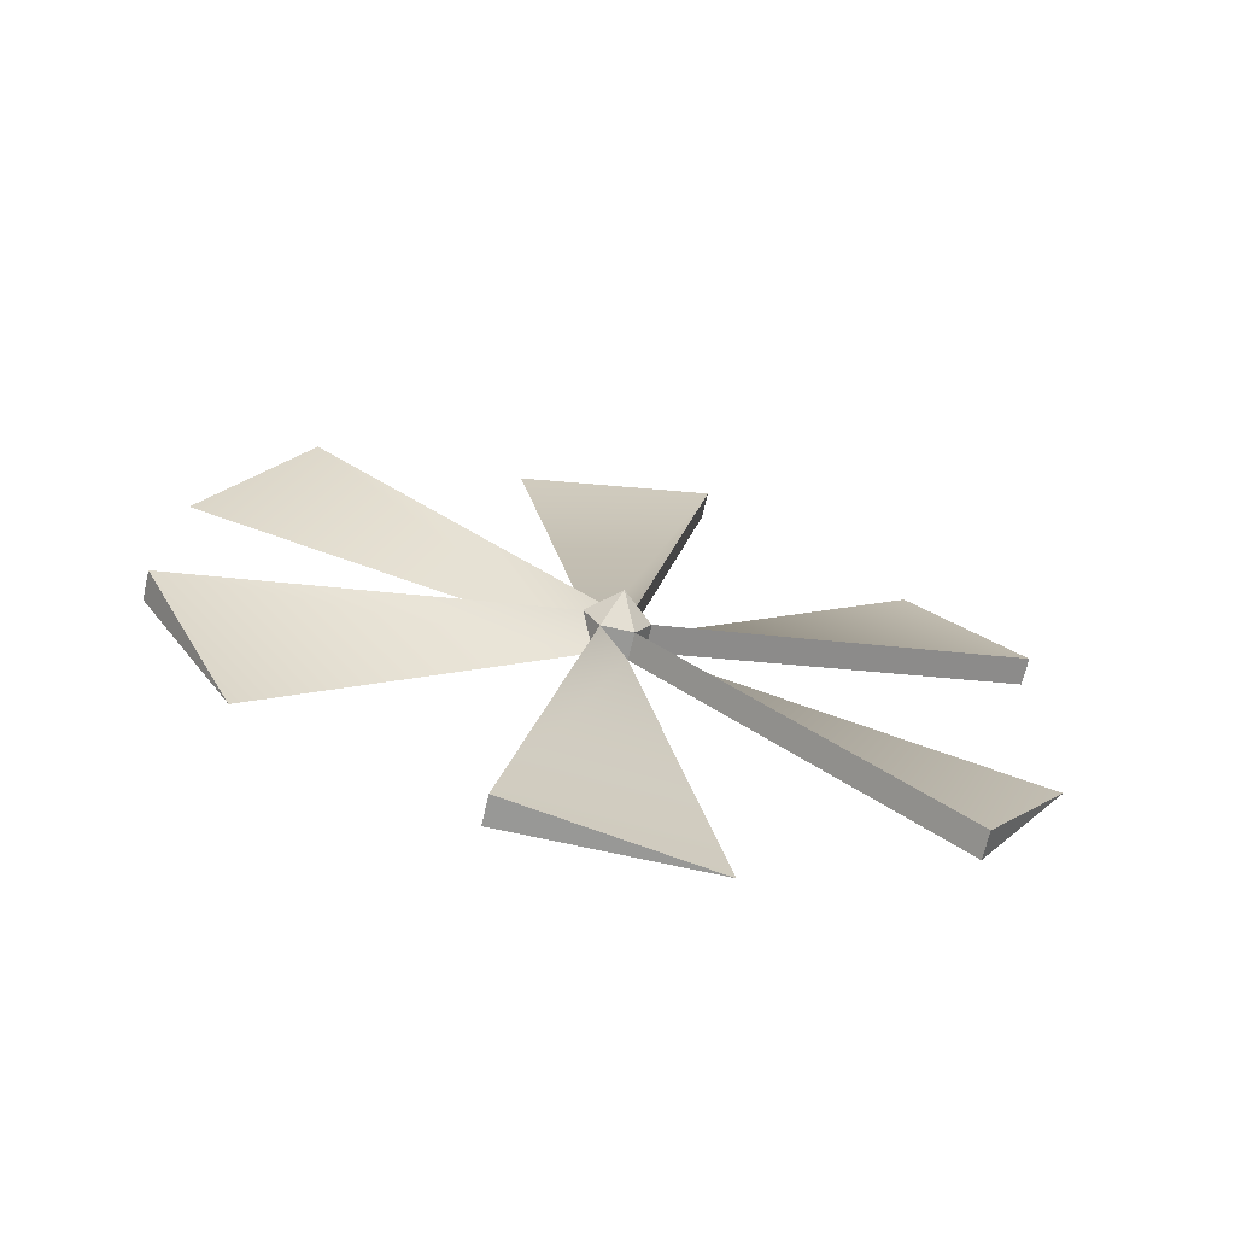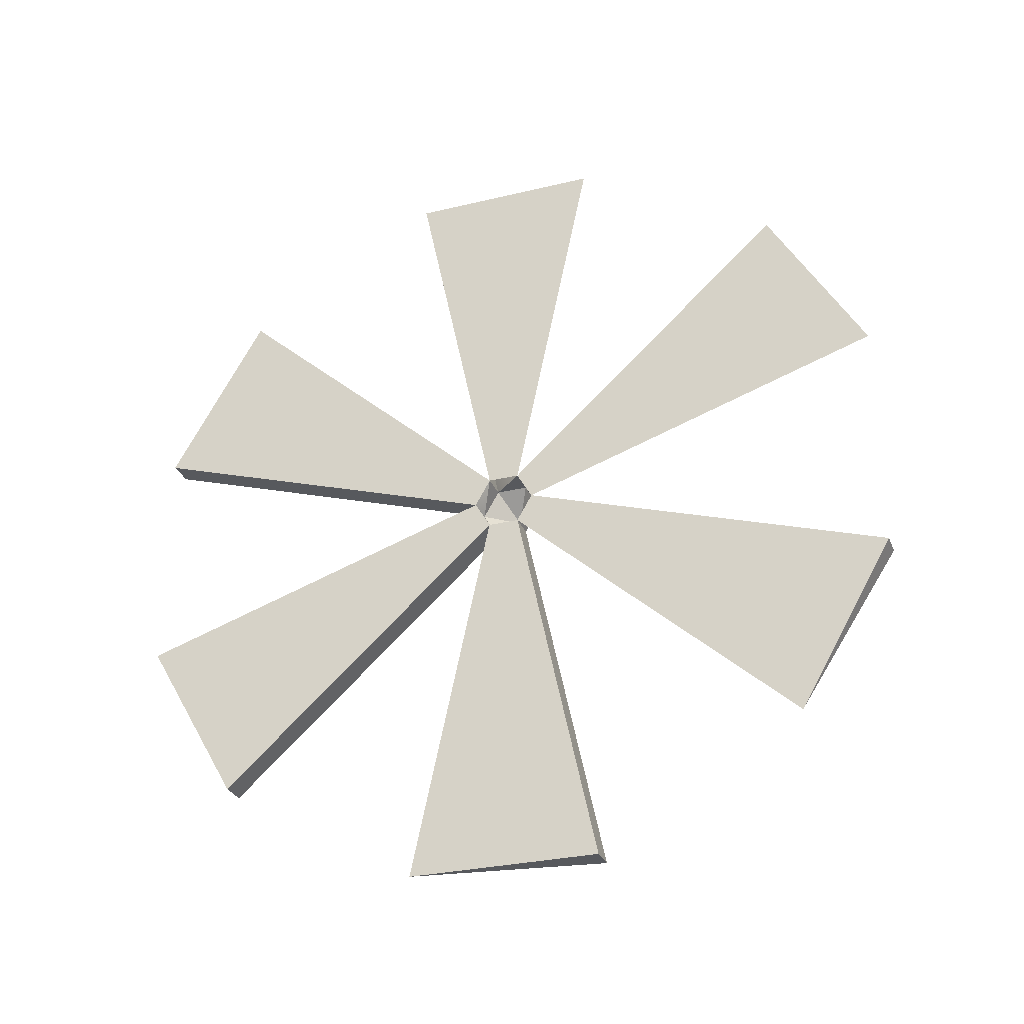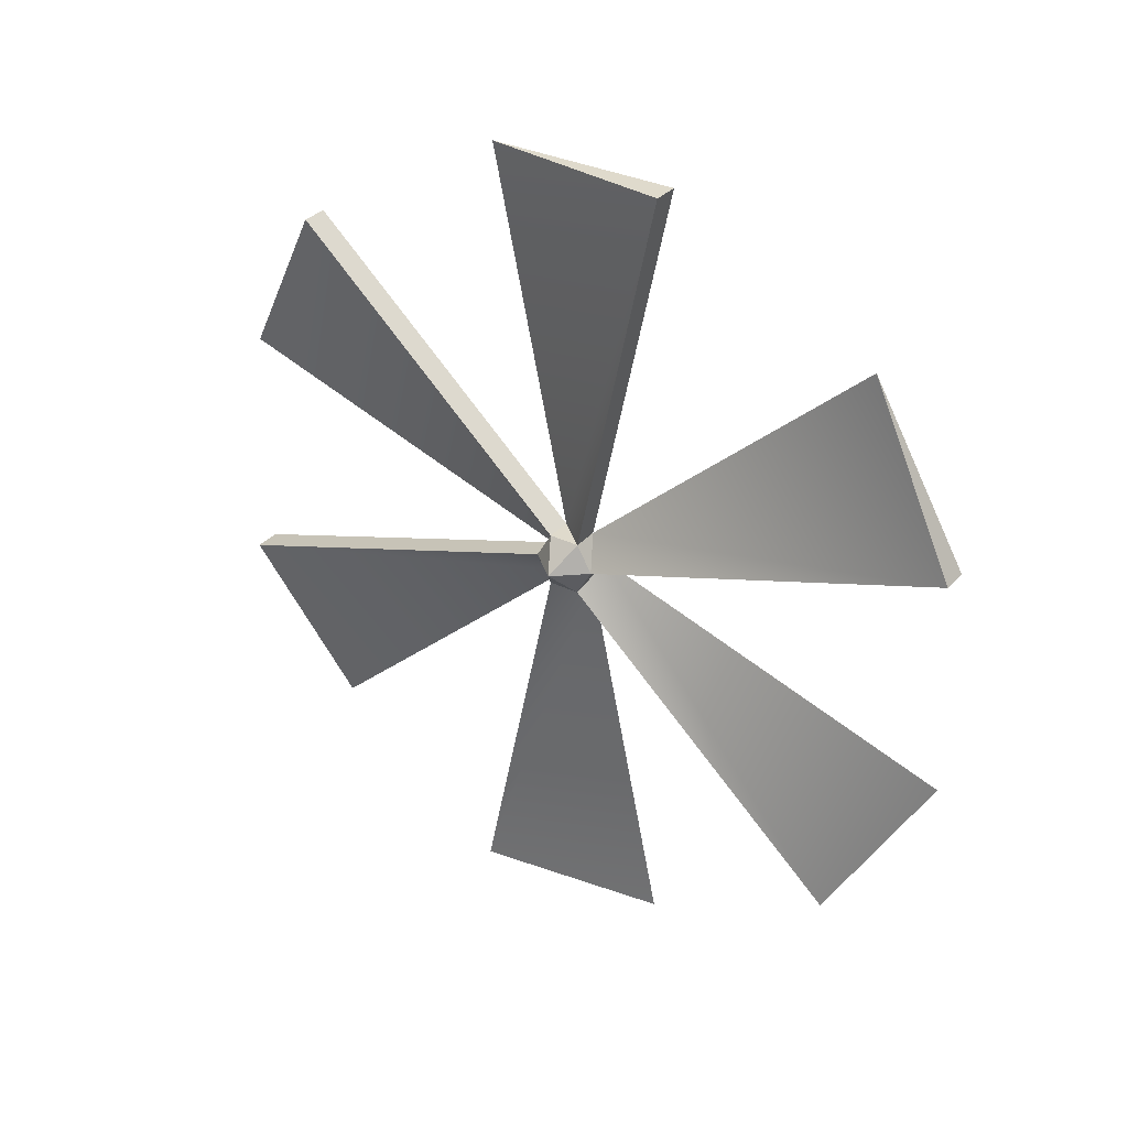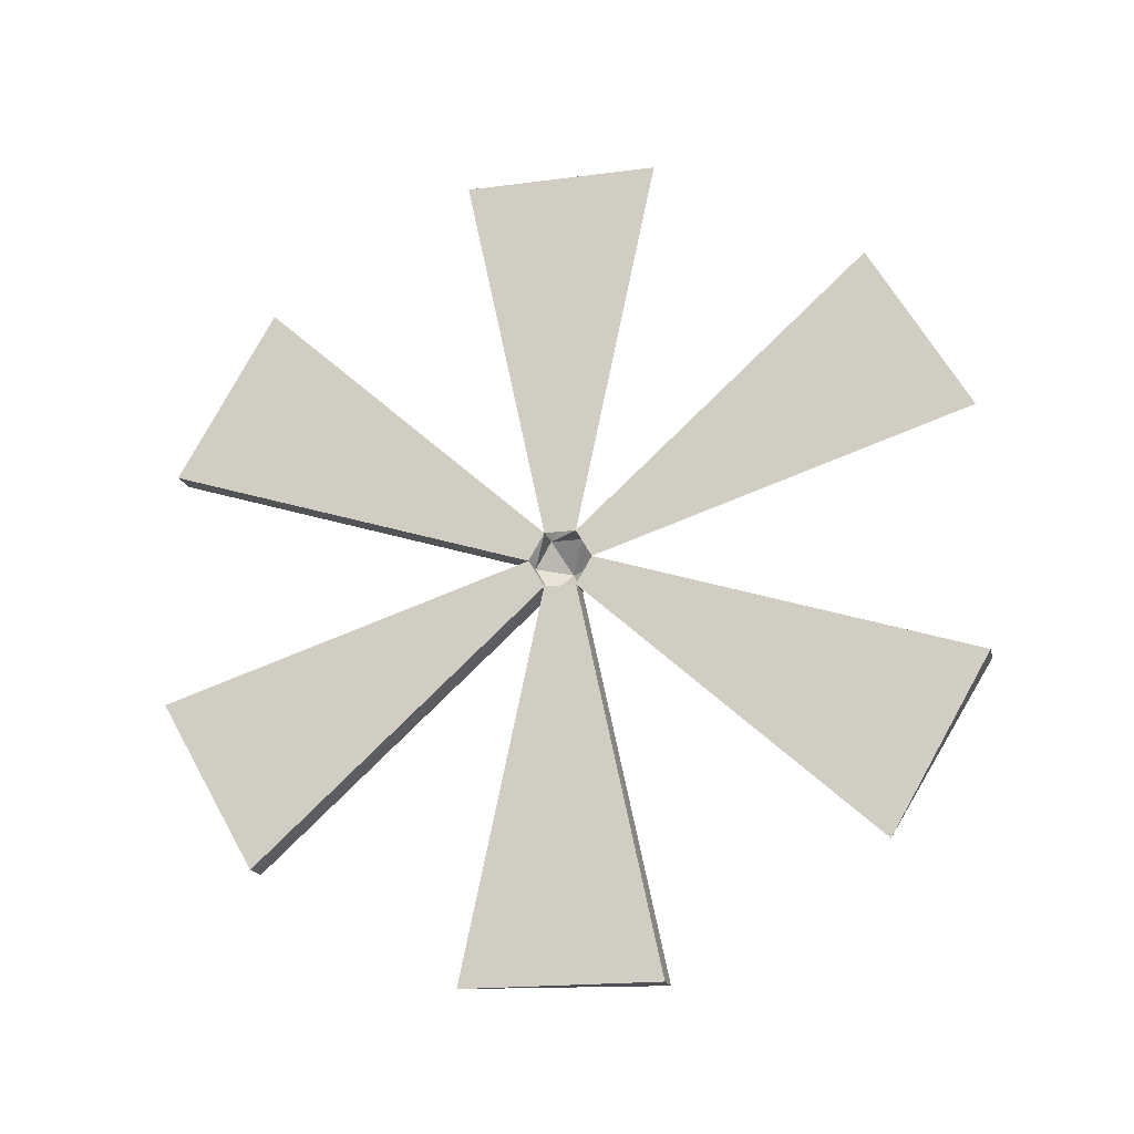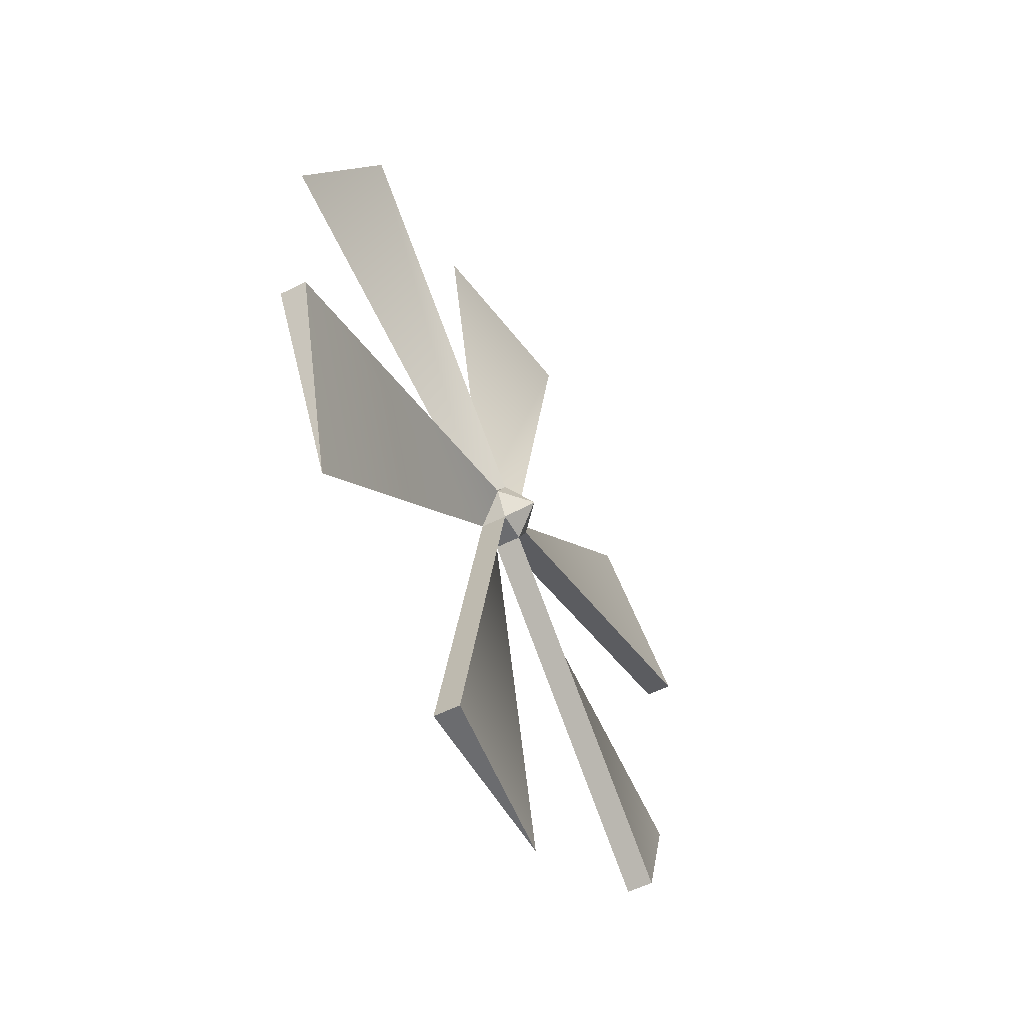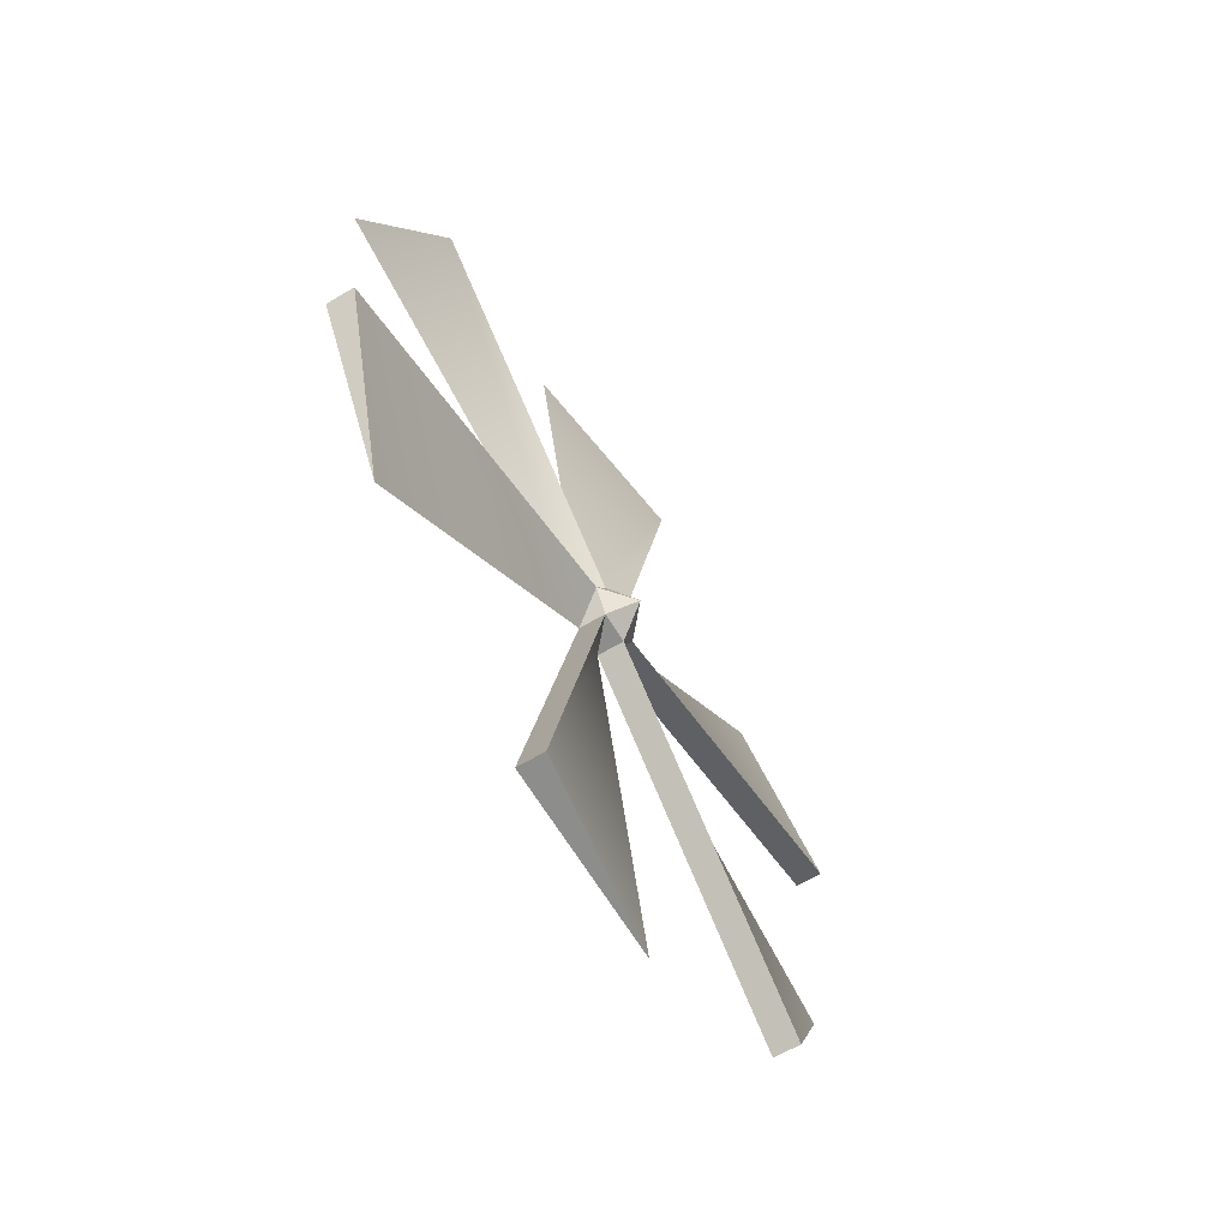
<metadata>
{"format":"obj","ext":"obj","renderer":"f3d","projection":"perspective","resolution":1024,"background":"white","views":[{"elev":-68.4,"azim":77.1,"up":"+Y"},{"elev":-29.5,"azim":-70.5,"up":"+Y"},{"elev":32.5,"azim":124.3,"up":"+Y"},{"elev":-18.4,"azim":-75.8,"up":"+Y"},{"elev":-53.7,"azim":28.5,"up":"+Y"},{"elev":-64.5,"azim":30.9,"up":"+Y"}]}
</metadata>
<code>
o WindmillBlades
v 6.501 0.5016 0.2896
v 6.501 7.502 -1.789
v 6.501 0.5016 -0.2896
v 6.501 7.502 -1.789
v 6.501 7.502 1.79
v 7.002 7.502 -1.789
v 6.501 0.5016 -0.2896
v 7.002 7.502 -1.789
v 7.002 0.5016 -0.2896
v 6.501 0.5016 0.2896
v 7.002 7.502 -1.789
v 6.501 7.502 1.79
v 7.002 0.5016 0.2896
v 7.501 -1.1e-05 2.9e-05
v 7.002 0.5016 -0.2896
v 7.002 0.5016 0.2896
v 7.002 0.5016 -0.2896
v 6.501 0.5016 0.2896
v 6.501 0.5016 -0.2896
v 6.501 2.201 -7.391
v 6.501 -2.1e-05 -0.5792
v 6.501 2.201 -7.391
v 6.501 5.301 -5.602
v 7.002 2.201 -7.391
v 6.501 -2.1e-05 -0.5792
v 7.002 2.201 -7.391
v 7.002 -2.1e-05 -0.5792
v 6.501 0.5016 -0.2896
v 7.002 2.201 -7.391
v 6.501 5.301 -5.602
v 7.002 0.5016 -0.2896
v 7.501 -1.1e-05 2.9e-05
v 7.002 -2.1e-05 -0.5792
v 7.002 0.5016 -0.2896
v 7.002 -2.1e-05 -0.5792
v 6.501 0.5016 -0.2896
v 6.501 -2.1e-05 -0.5792
v 6.501 -5.301 -5.602
v 6.501 -0.5016 -0.2896
v 6.501 -5.301 -5.602
v 6.501 -2.201 -7.391
v 7.002 -5.301 -5.602
v 7.002 -0.5016 -0.2896
v 6.501 -5.301 -5.602
v 7.002 -5.301 -5.602
v 6.501 -2.1e-05 -0.5792
v 7.002 -5.301 -5.602
v 6.501 -2.201 -7.391
v 7.002 -2.1e-05 -0.5792
v 7.501 -1.1e-05 2.9e-05
v 7.002 -0.5016 -0.2896
v 7.002 -2.1e-05 -0.5792
v 7.002 -0.5016 -0.2896
v 6.501 -2.1e-05 -0.5792
v 6.501 -0.5016 -0.2896
v 6.501 -7.502 1.789
v 6.501 -0.5016 0.2896
v 6.501 -7.502 1.789
v 6.501 -7.502 -1.79
v 7.002 -7.502 1.789
v 7.002 -0.5016 0.2896
v 6.501 -7.502 1.789
v 7.002 -7.502 1.789
v 6.501 -0.5016 -0.2896
v 7.002 -7.502 1.789
v 6.501 -7.502 -1.79
v 7.002 -0.5016 -0.2896
v 7.501 -1.1e-05 2.9e-05
v 7.002 -0.5016 0.2896
v 7.002 -0.5016 -0.2896
v 7.002 -0.5016 0.2896
v 6.501 -0.5016 -0.2896
v 6.501 -0.5016 0.2896
v 6.501 -2.201 7.391
v 6.501 1.3e-05 0.5792
v 6.501 -2.201 7.391
v 6.501 -5.301 5.602
v 7.002 -2.201 7.391
v 6.501 1.3e-05 0.5792
v 7.002 -2.201 7.391
v 7.002 1.3e-05 0.5792
v 6.501 -0.5016 0.2896
v 7.002 -2.201 7.391
v 6.501 -5.301 5.602
v 7.002 -0.5016 0.2896
v 7.501 -1.1e-05 2.9e-05
v 7.002 1.3e-05 0.5792
v 7.002 -0.5016 0.2896
v 7.002 1.3e-05 0.5792
v 6.501 -0.5016 0.2896
v 6.501 1.3e-05 0.5792
v 6.501 5.301 5.602
v 6.501 0.5016 0.2896
v 6.501 5.301 5.602
v 6.501 2.201 7.391
v 7.002 5.301 5.602
v 6.501 0.5016 0.2896
v 7.002 5.301 5.602
v 7.002 0.5016 0.2896
v 6.501 1.3e-05 0.5792
v 7.002 5.301 5.602
v 6.501 2.201 7.391
v 7.002 1.3e-05 0.5792
v 7.501 -1.1e-05 2.9e-05
v 7.002 0.5016 0.2896
v 7.002 1.3e-05 0.5792
v 7.002 0.5016 0.2896
v 6.501 1.3e-05 0.5792
v 6.501 7.502 1.79
v 6.501 7.502 -1.789
v 7.002 0.5016 -0.2896
v 6.501 5.301 -5.602
v 6.501 2.201 -7.391
v 7.002 -2.1e-05 -0.5792
v 6.501 -2.201 -7.391
v 6.501 -0.5016 -0.2896
v 7.002 -0.5016 -0.2896
v 6.501 -7.502 -1.79
v 6.501 -0.5016 0.2896
v 7.002 -0.5016 0.2896
v 6.501 -5.301 5.602
v 6.501 -2.201 7.391
v 7.002 1.3e-05 0.5792
v 6.501 2.201 7.391
v 6.501 5.301 5.602
v 7.002 0.5016 0.2896
f 1 2 3
f 4 5 6
f 7 8 9
f 10 11 12
f 13 14 15
f 16 17 18
f 19 20 21
f 22 23 24
f 25 26 27
f 28 29 30
f 31 32 33
f 34 35 36
f 37 38 39
f 40 41 42
f 43 44 45
f 46 47 48
f 49 50 51
f 52 53 54
f 55 56 57
f 58 59 60
f 61 62 63
f 64 65 66
f 67 68 69
f 70 71 72
f 73 74 75
f 76 77 78
f 79 80 81
f 82 83 84
f 85 86 87
f 88 89 90
f 91 92 93
f 94 95 96
f 97 98 99
f 100 101 102
f 103 104 105
f 106 107 108
f 1 109 2
f 7 110 8
f 10 111 11
f 19 112 20
f 25 113 26
f 28 114 29
f 37 115 38
f 43 116 44
f 46 117 47
f 55 118 56
f 61 119 62
f 64 120 65
f 73 121 74
f 79 122 80
f 82 123 83
f 91 124 92
f 97 125 98
f 100 126 101

</code>
